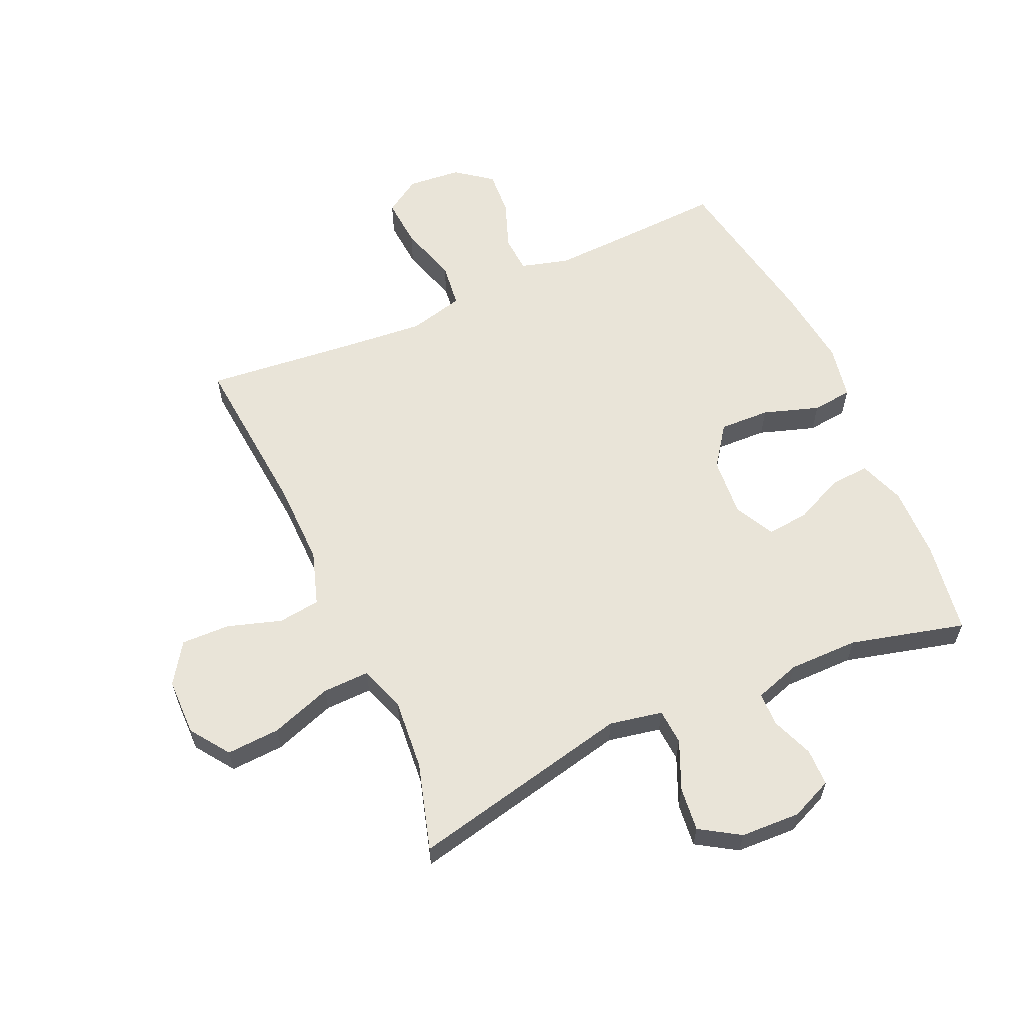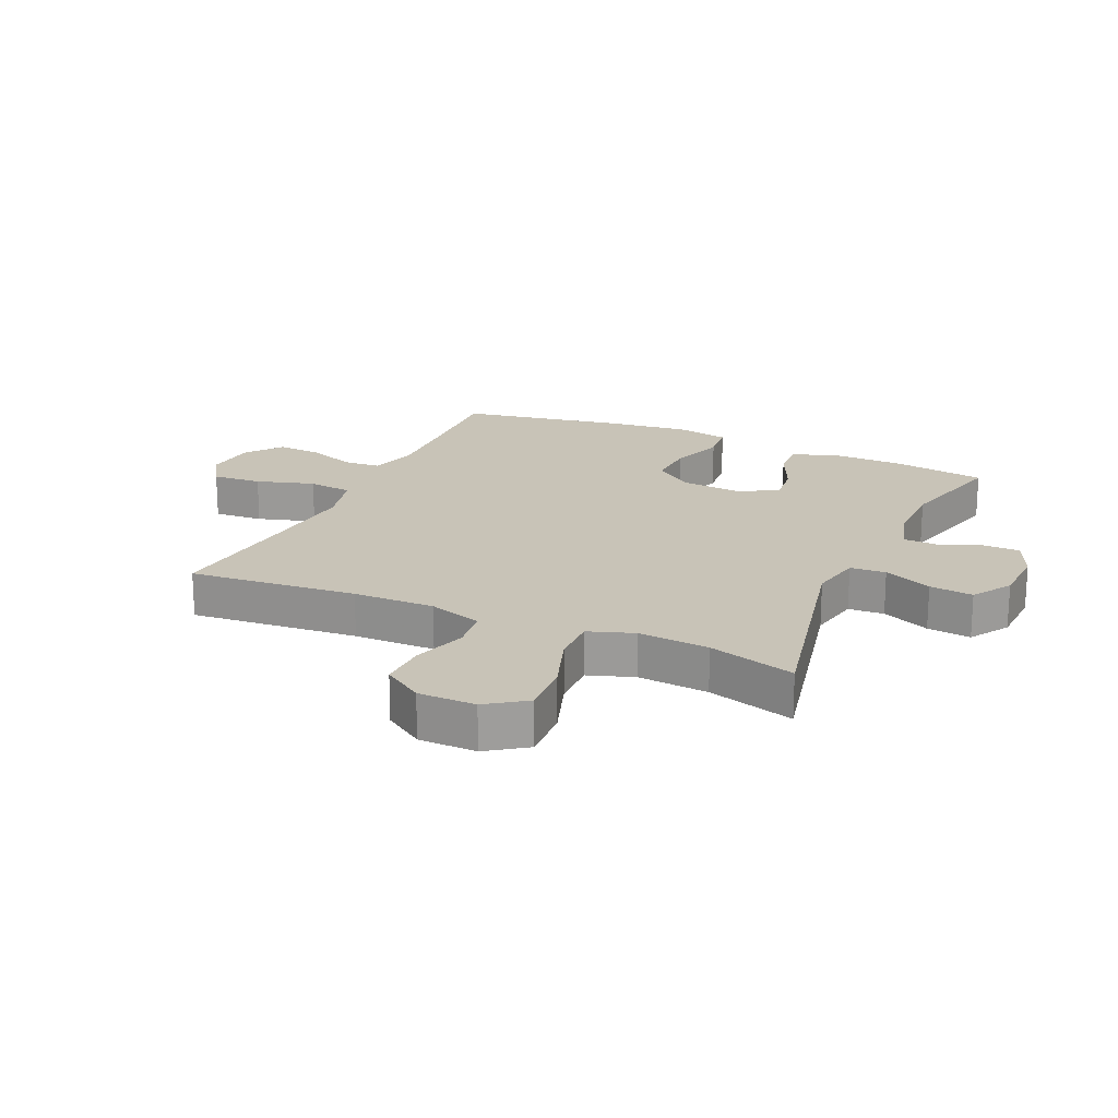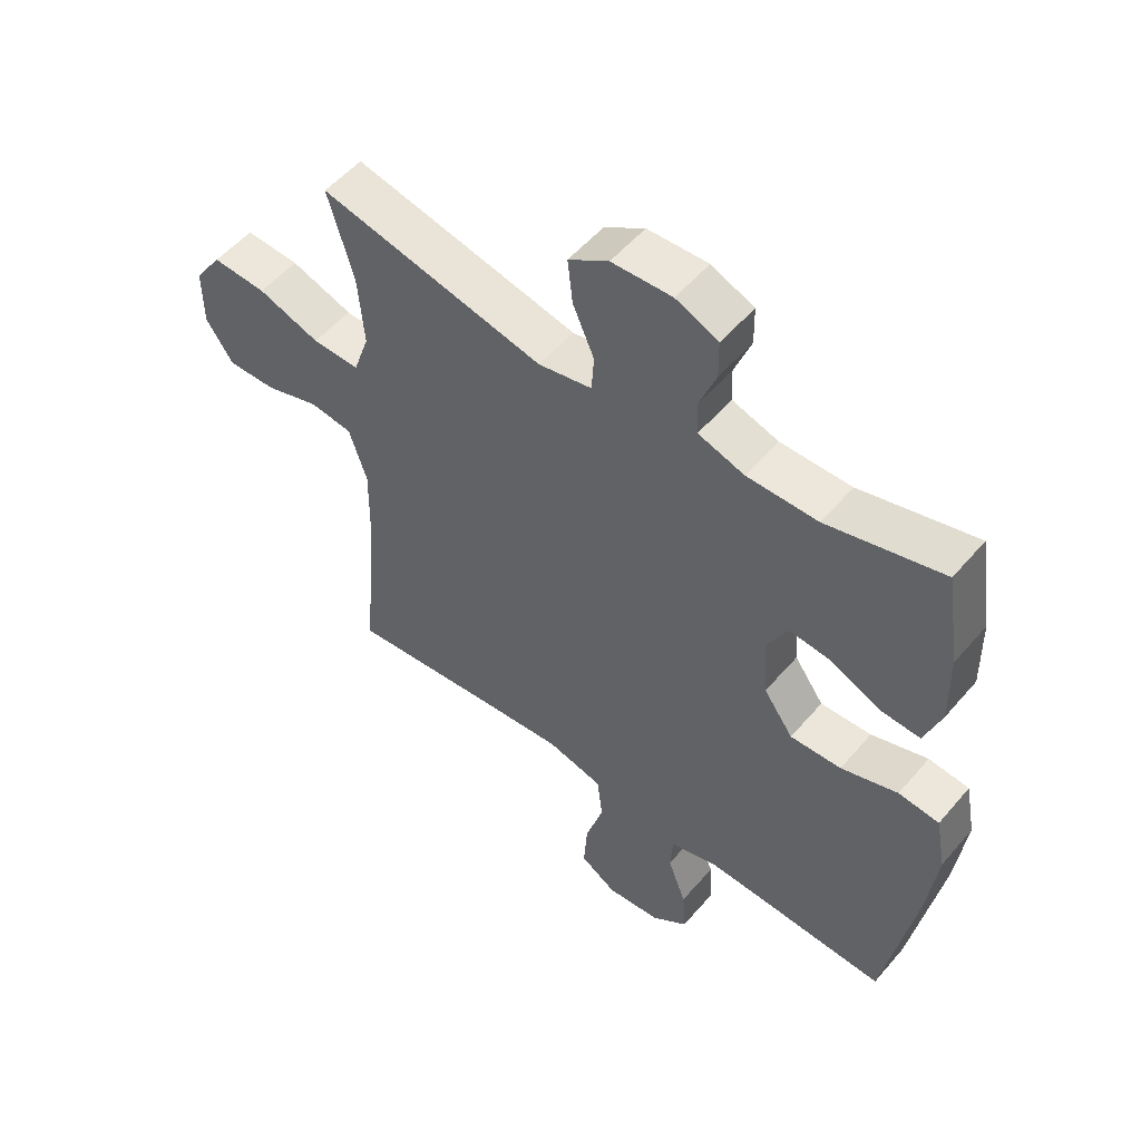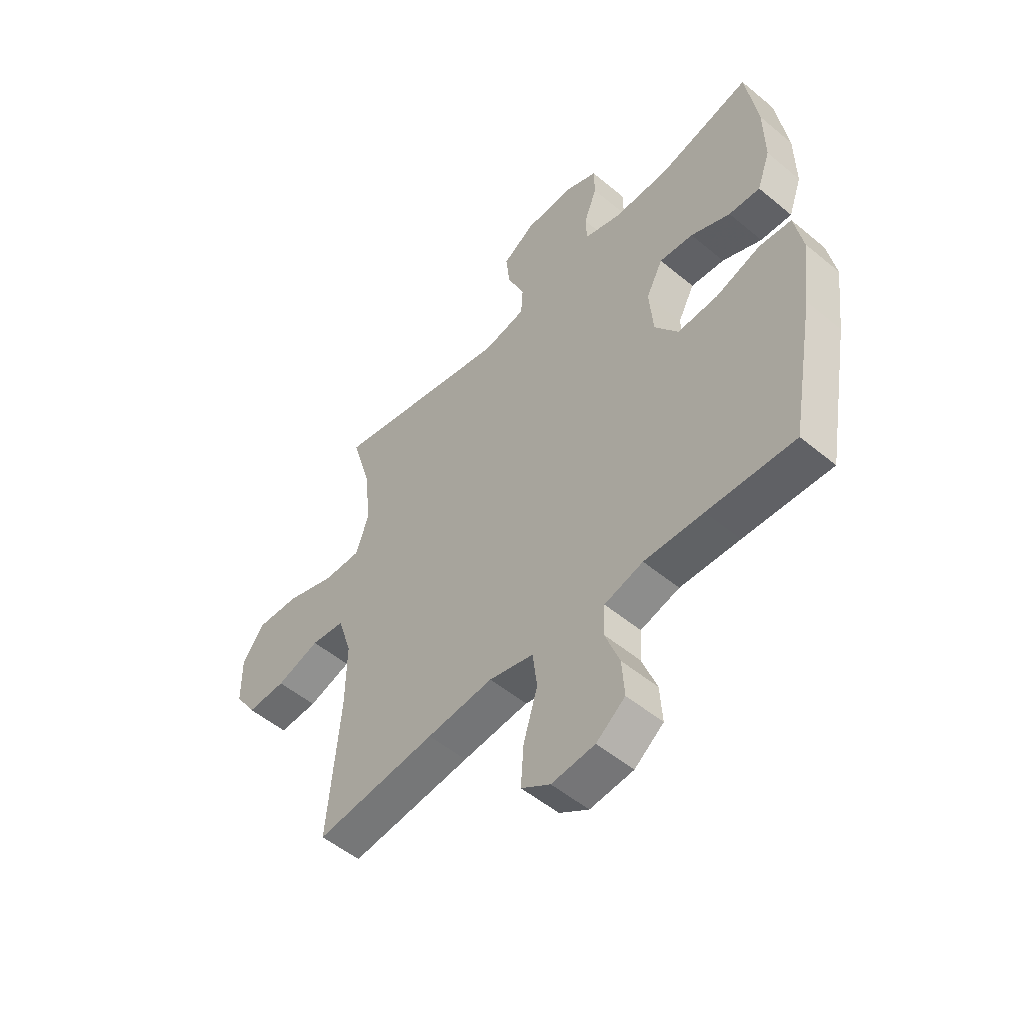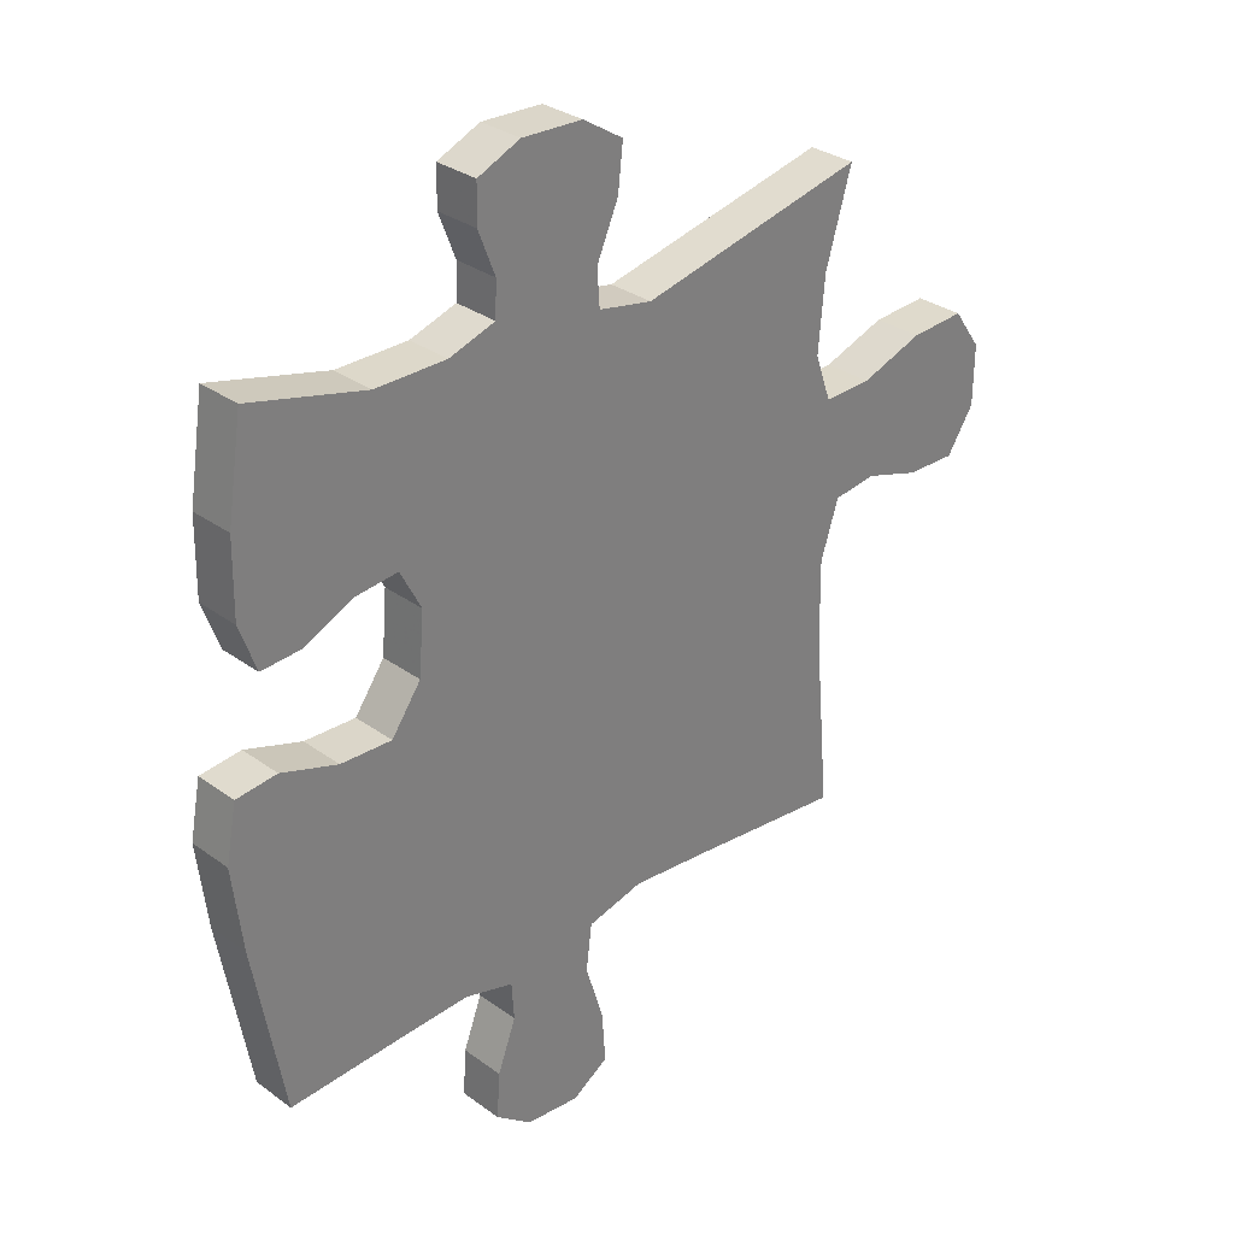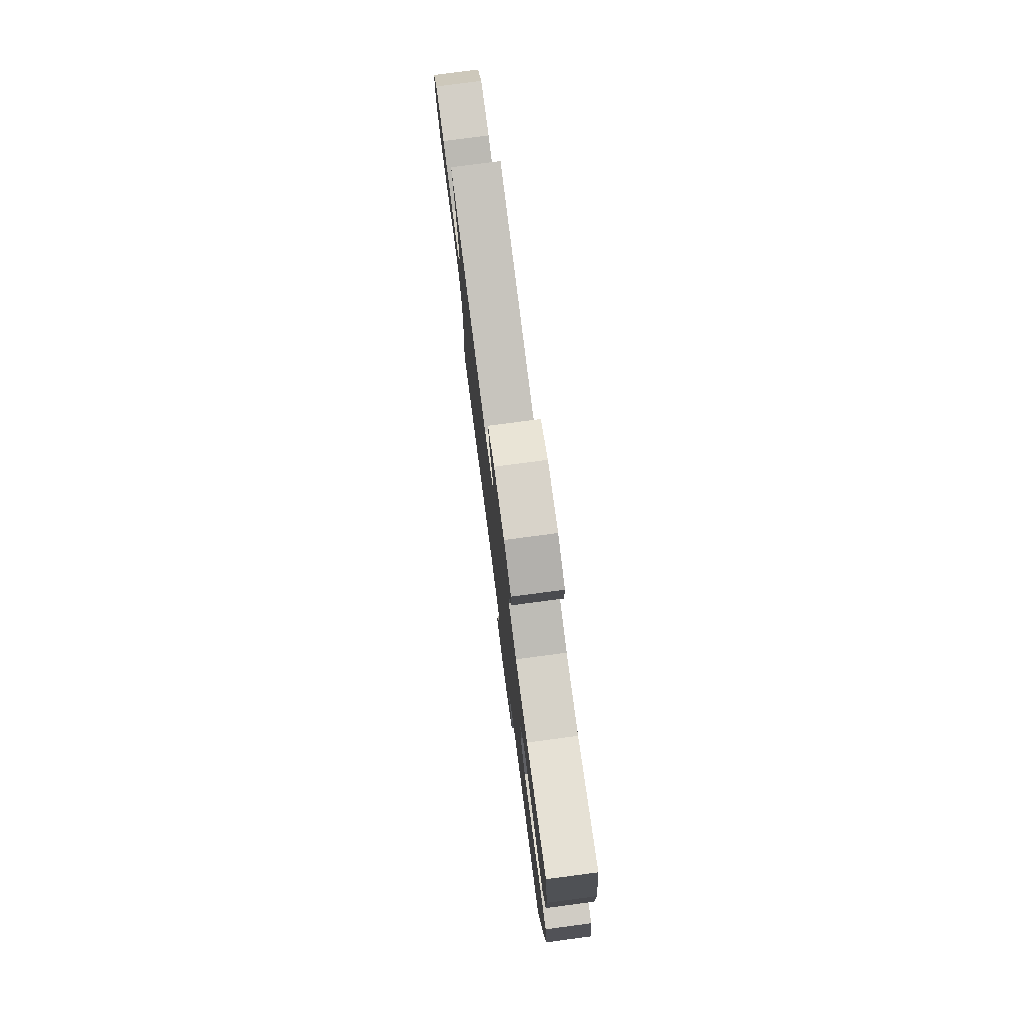
<metadata>
{"format":"obj","ext":"obj","renderer":"f3d","projection":"perspective","resolution":1024,"background":"white","views":[{"elev":60.3,"azim":-24.1,"up":"+Y"},{"elev":19.6,"azim":-65.6,"up":"+Y"},{"elev":53.3,"azim":39.4,"up":"+Z"},{"elev":-52.4,"azim":48.2,"up":"+Z"},{"elev":31.0,"azim":136.0,"up":"+Z"},{"elev":78.2,"azim":82.5,"up":"+Z"}]}
</metadata>
<code>
v -0.5 0.07 -0.5
v -0.475 0.07 -0.222
v -0.473 0.07 -0.087
v -0.502 0.07 0.002
v -0.571 0.07 0.011
v -0.66 0.07 -0.017
v -0.74 0.07 -0.019
v -0.784 0.07 0.047
v -0.785 0.07 0.142
v -0.74 0.07 0.206
v -0.652 0.07 0.201
v -0.551 0.07 0.166
v -0.474 0.07 0.164
v -0.448 0.07 0.239
v -0.458 0.07 0.356
v -0.5 0.07 0.5
v -0.134 0.07 0.419
v -0.047 0.07 0.436
v -0.043 0.07 0.495
v -0.078 0.07 0.575
v -0.086 0.07 0.647
v -0.021 0.07 0.688
v 0.077 0.07 0.692
v 0.146 0.07 0.662
v 0.147 0.07 0.601
v 0.12 0.07 0.531
v 0.122 0.07 0.476
v 0.197 0.07 0.452
v 0.312 0.07 0.452
v 0.5 0.07 0.5
v 0.524 0.07 0.347
v 0.526 0.07 0.228
v 0.499 0.07 0.153
v 0.435 0.07 0.157
v 0.354 0.07 0.194
v 0.285 0.07 0.201
v 0.251 0.07 0.136
v 0.259 0.07 0.038
v 0.307 0.07 -0.029
v 0.39 0.07 -0.026
v 0.482 0.07 0.004
v 0.548 0.07 -0.003
v 0.565 0.07 -0.092
v 0.549 0.07 -0.226
v 0.5 0.07 -0.5
v 0.322 0.07 -0.491
v 0.201 0.07 -0.486
v 0.122 0.07 -0.508
v 0.118 0.07 -0.569
v 0.148 0.07 -0.649
v 0.153 0.07 -0.723
v 0.094 0.07 -0.768
v 0.006 0.07 -0.776
v -0.053 0.07 -0.738
v -0.047 0.07 -0.656
v -0.018 0.07 -0.56
v -0.027 0.07 -0.486
v -0.118 0.07 -0.463
v -0.253 0.07 -0.475
v -0.5 0 -0.5
v -0.475 0 -0.222
v -0.473 0 -0.087
v -0.502 0 0.002
v -0.571 0 0.011
v -0.66 0 -0.017
v -0.74 0 -0.019
v -0.784 0 0.047
v -0.785 0 0.142
v -0.74 0 0.206
v -0.652 0 0.201
v -0.551 0 0.166
v -0.474 0 0.164
v -0.448 0 0.239
v -0.458 0 0.356
v -0.5 0 0.5
v -0.134 0 0.419
v -0.047 0 0.436
v -0.043 0 0.495
v -0.078 0 0.575
v -0.086 0 0.647
v -0.021 0 0.688
v 0.077 0 0.692
v 0.146 0 0.662
v 0.147 0 0.601
v 0.12 0 0.531
v 0.122 0 0.476
v 0.197 0 0.452
v 0.312 0 0.452
v 0.5 0 0.5
v 0.524 0 0.347
v 0.526 0 0.228
v 0.499 0 0.153
v 0.435 0 0.157
v 0.354 0 0.194
v 0.285 0 0.201
v 0.251 0 0.136
v 0.259 0 0.038
v 0.307 0 -0.029
v 0.39 0 -0.026
v 0.482 0 0.004
v 0.548 0 -0.003
v 0.565 0 -0.092
v 0.549 0 -0.226
v 0.5 0 -0.5
v 0.322 0 -0.491
v 0.201 0 -0.486
v 0.122 0 -0.508
v 0.118 0 -0.569
v 0.148 0 -0.649
v 0.153 0 -0.723
v 0.094 0 -0.768
v 0.006 0 -0.776
v -0.053 0 -0.738
v -0.047 0 -0.656
v -0.018 0 -0.56
v -0.027 0 -0.486
v -0.118 0 -0.463
v -0.253 0 -0.475
f 53 54 55 56
f 51 52 53 56
f 49 50 51 56
f 48 49 56 57
f 47 48 57 58
f 43 44 45 46
f 43 46 47 58
f 40 41 42 43
f 39 40 43 58
f 32 33 34 35
f 32 35 36
f 29 30 31 32
f 28 29 32 36
f 27 28 36 37
f 23 24 25 26
f 23 26 27
f 22 23 27
f 19 20 21 22
f 18 19 22 27
f 15 16 17
f 14 15 17
f 13 14 17 18
f 9 10 11 12
f 9 12 13
f 8 9 13
f 5 6 7 8
f 4 5 8 13
f 3 4 13 18
f 59 1 2
f 38 39 58 59
f 27 37 38 59
f 18 27 59
f 2 3 18 59
f 115 114 113 112
f 115 112 111 110
f 115 110 109 108
f 116 115 108 107
f 117 116 107 106
f 105 104 103 102
f 117 106 105 102
f 102 101 100 99
f 117 102 99 98
f 94 93 92 91
f 95 94 91
f 91 90 89 88
f 95 91 88 87
f 96 95 87 86
f 85 84 83 82
f 86 85 82
f 86 82 81
f 81 80 79 78
f 86 81 78 77
f 76 75 74
f 76 74 73
f 77 76 73 72
f 71 70 69 68
f 72 71 68
f 72 68 67
f 67 66 65 64
f 72 67 64 63
f 77 72 63 62
f 61 60 118
f 118 117 98 97
f 118 97 96 86
f 118 86 77
f 118 77 62 61
f 1 60 61 2
f 2 61 62 3
f 3 62 63 4
f 4 63 64 5
f 5 64 65 6
f 6 65 66 7
f 7 66 67 8
f 8 67 68 9
f 9 68 69 10
f 10 69 70 11
f 11 70 71 12
f 12 71 72 13
f 13 72 73 14
f 14 73 74 15
f 15 74 75 16
f 16 75 76 17
f 17 76 77 18
f 18 77 78 19
f 19 78 79 20
f 20 79 80 21
f 21 80 81 22
f 22 81 82 23
f 23 82 83 24
f 24 83 84 25
f 25 84 85 26
f 26 85 86 27
f 27 86 87 28
f 28 87 88 29
f 29 88 89 30
f 30 89 90 31
f 31 90 91 32
f 32 91 92 33
f 33 92 93 34
f 34 93 94 35
f 35 94 95 36
f 36 95 96 37
f 37 96 97 38
f 38 97 98 39
f 39 98 99 40
f 40 99 100 41
f 41 100 101 42
f 42 101 102 43
f 43 102 103 44
f 44 103 104 45
f 45 104 105 46
f 46 105 106 47
f 47 106 107 48
f 48 107 108 49
f 49 108 109 50
f 50 109 110 51
f 51 110 111 52
f 52 111 112 53
f 53 112 113 54
f 54 113 114 55
f 55 114 115 56
f 56 115 116 57
f 57 116 117 58
f 58 117 118 59
f 59 118 60 1

</code>
